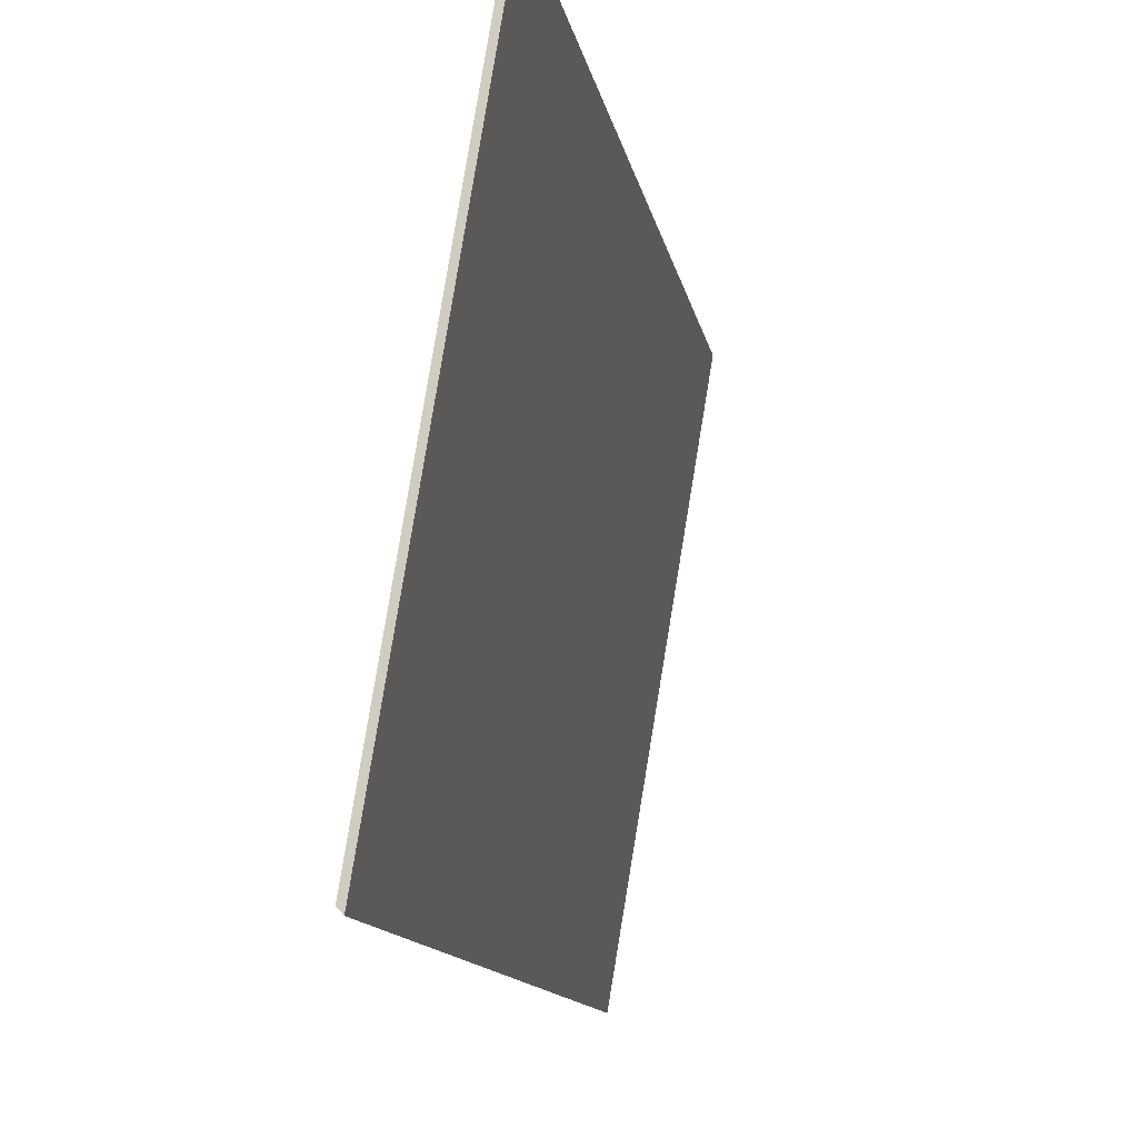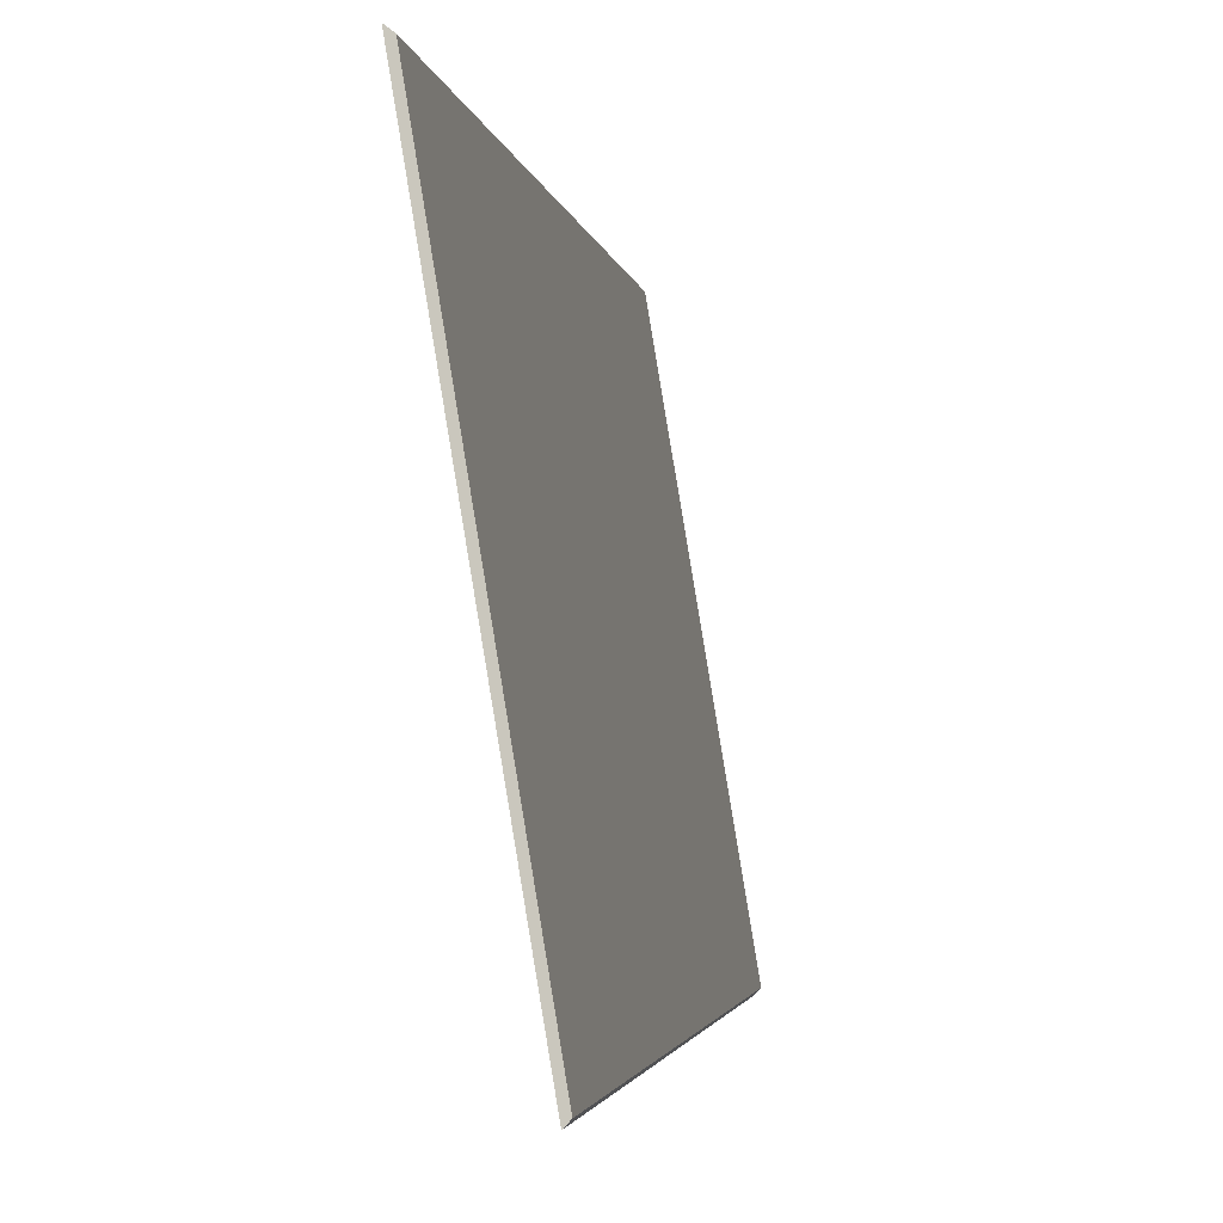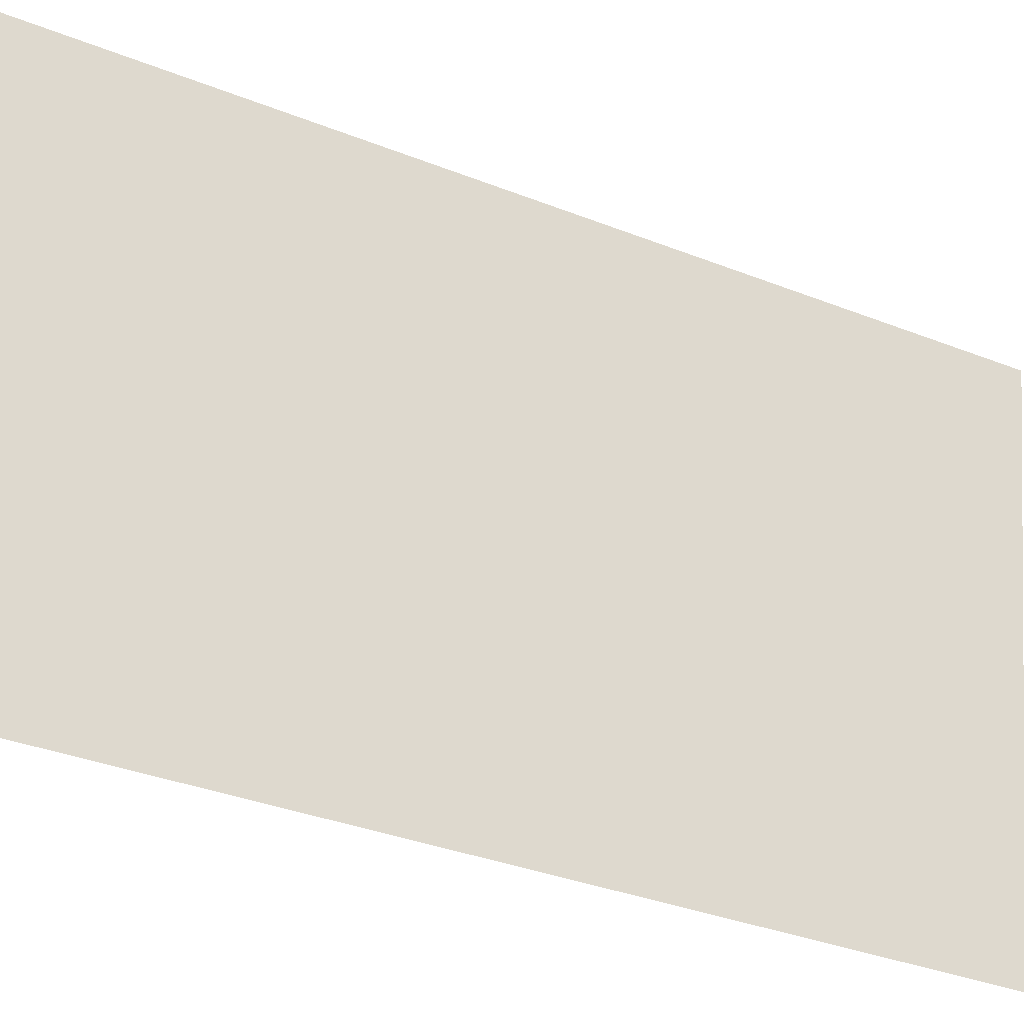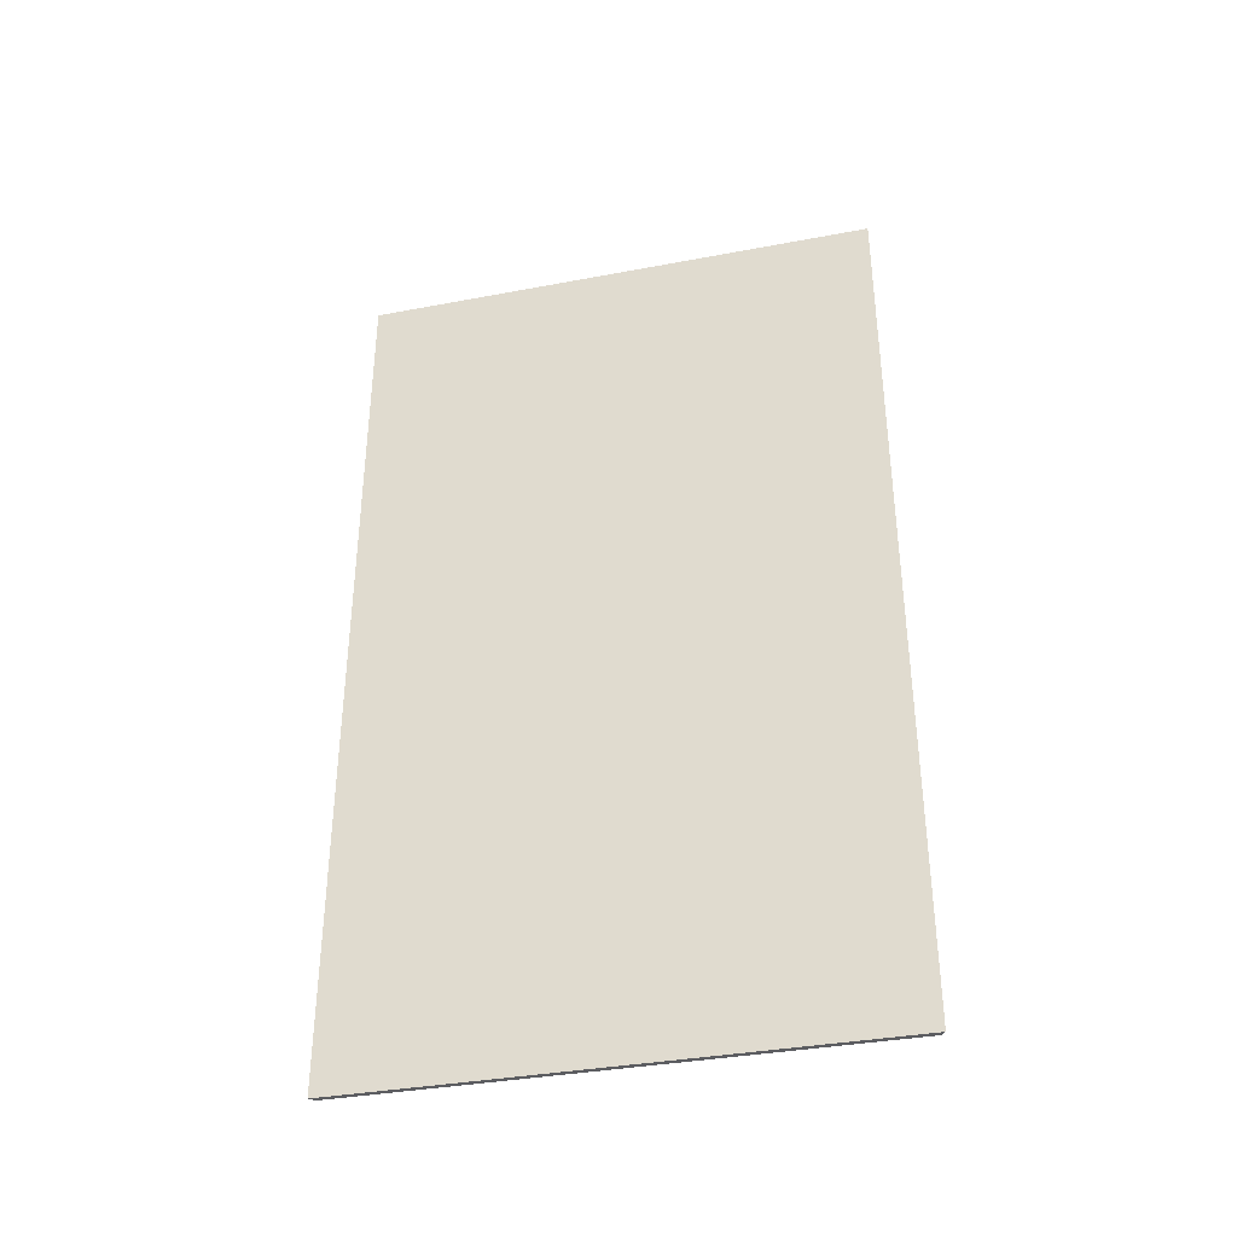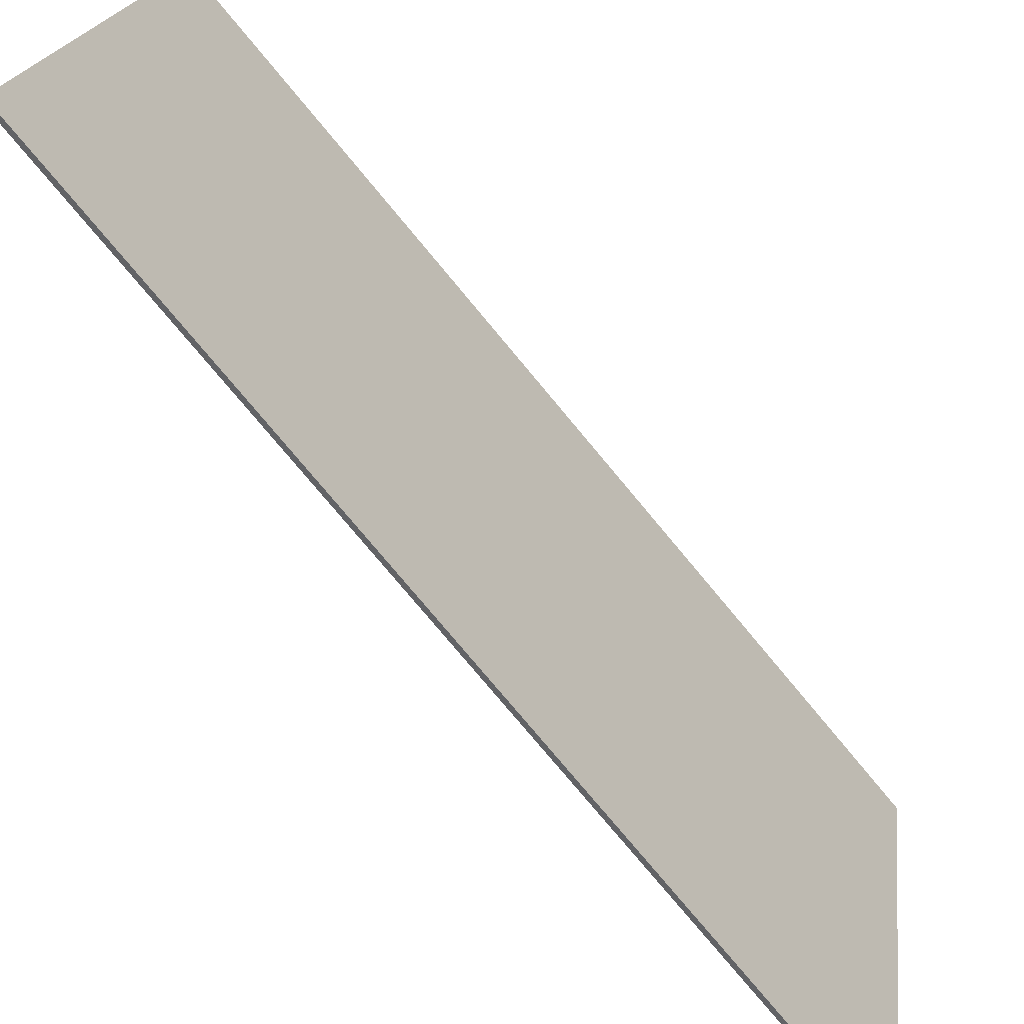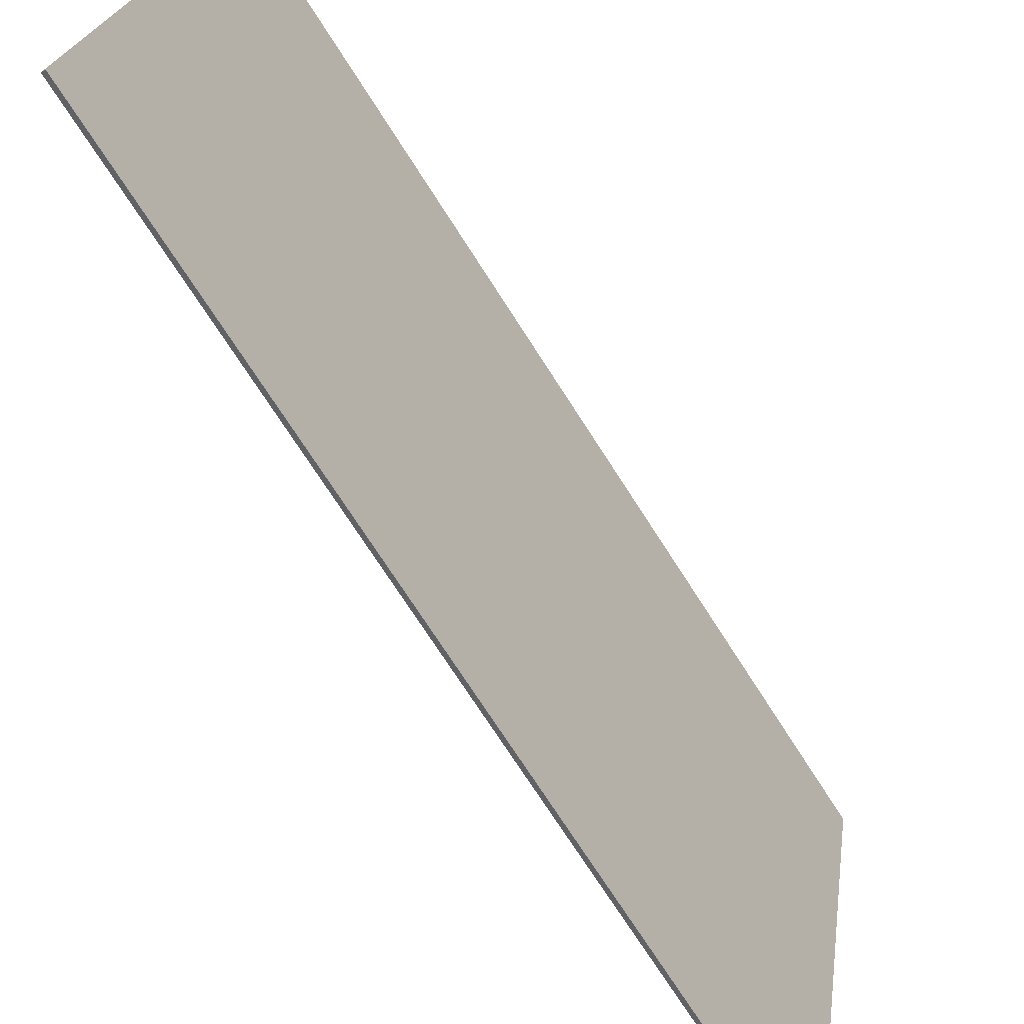
<metadata>
{"format":"obj","ext":"obj","renderer":"f3d","projection":"perspective","resolution":1024,"background":"white","views":[{"elev":-11.2,"azim":9.0,"up":"+Z"},{"elev":-2.5,"azim":-171.8,"up":"+Z"},{"elev":-35.3,"azim":62.4,"up":"+Z"},{"elev":-36.3,"azim":113.3,"up":"+Y"},{"elev":-76.7,"azim":39.7,"up":"+Z"},{"elev":-72.7,"azim":32.6,"up":"+Z"}]}
</metadata>
<code>
v 0.1799 0.03987 0.9412
v 0.1799 -0.117 0.9412
v 0.1949 -0.117 1.031
v 0.1949 0.03985 1.031
v 0.1807 0.04063 0.9402
v 0.1807 -0.117 0.9402
v 0.1799 -0.117 0.9412
v 0.1799 0.03987 0.9412
v 0.1799 -0.117 0.9412
v 0.1807 -0.117 0.9402
v 0.196 -0.117 1.032
v 0.1949 -0.117 1.031
v 0.196 0.04061 1.032
v 0.1949 0.03985 1.031
v 0.1949 -0.117 1.031
v 0.196 -0.117 1.032
v 0.196 0.04061 1.032
v 0.1807 0.04063 0.9402
v 0.1799 0.03987 0.9412
v 0.1949 0.03985 1.031
v 0.1807 0.04063 0.9402
v 0.196 0.04061 1.032
v 0.196 -0.117 1.032
v 0.1807 -0.117 0.9402
f 1 2 3
f 1 3 4
f 5 6 7
f 5 7 8
f 9 10 11
f 9 11 12
f 13 14 15
f 13 15 16
f 17 18 19
f 17 19 20
f 21 22 23
f 21 23 24

</code>
